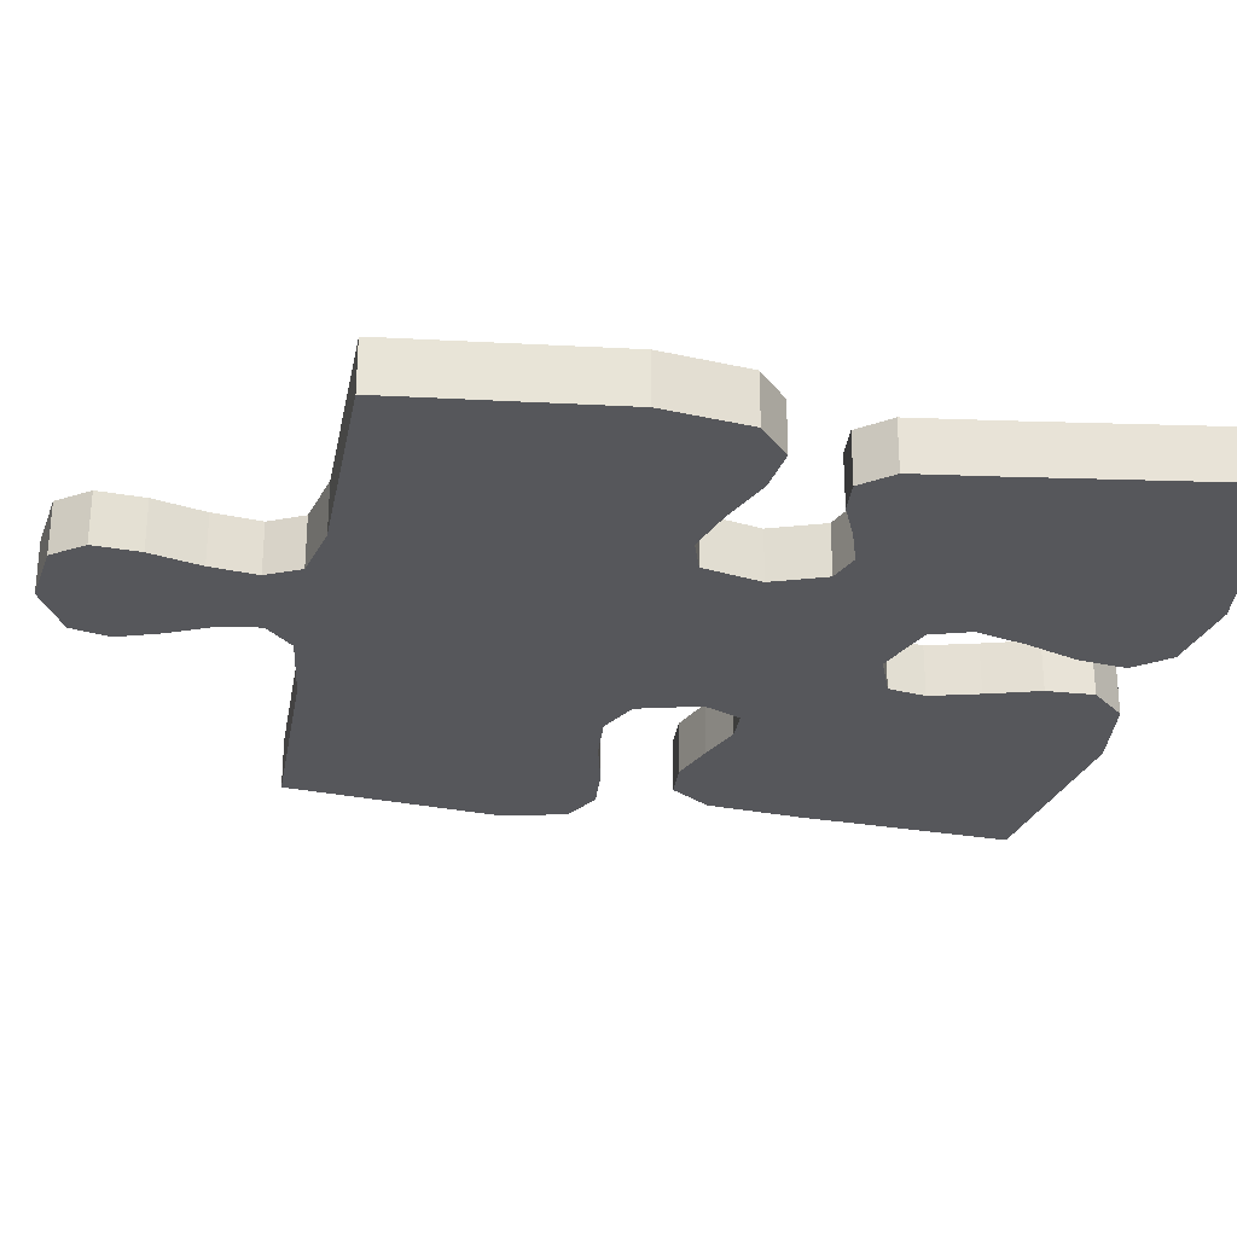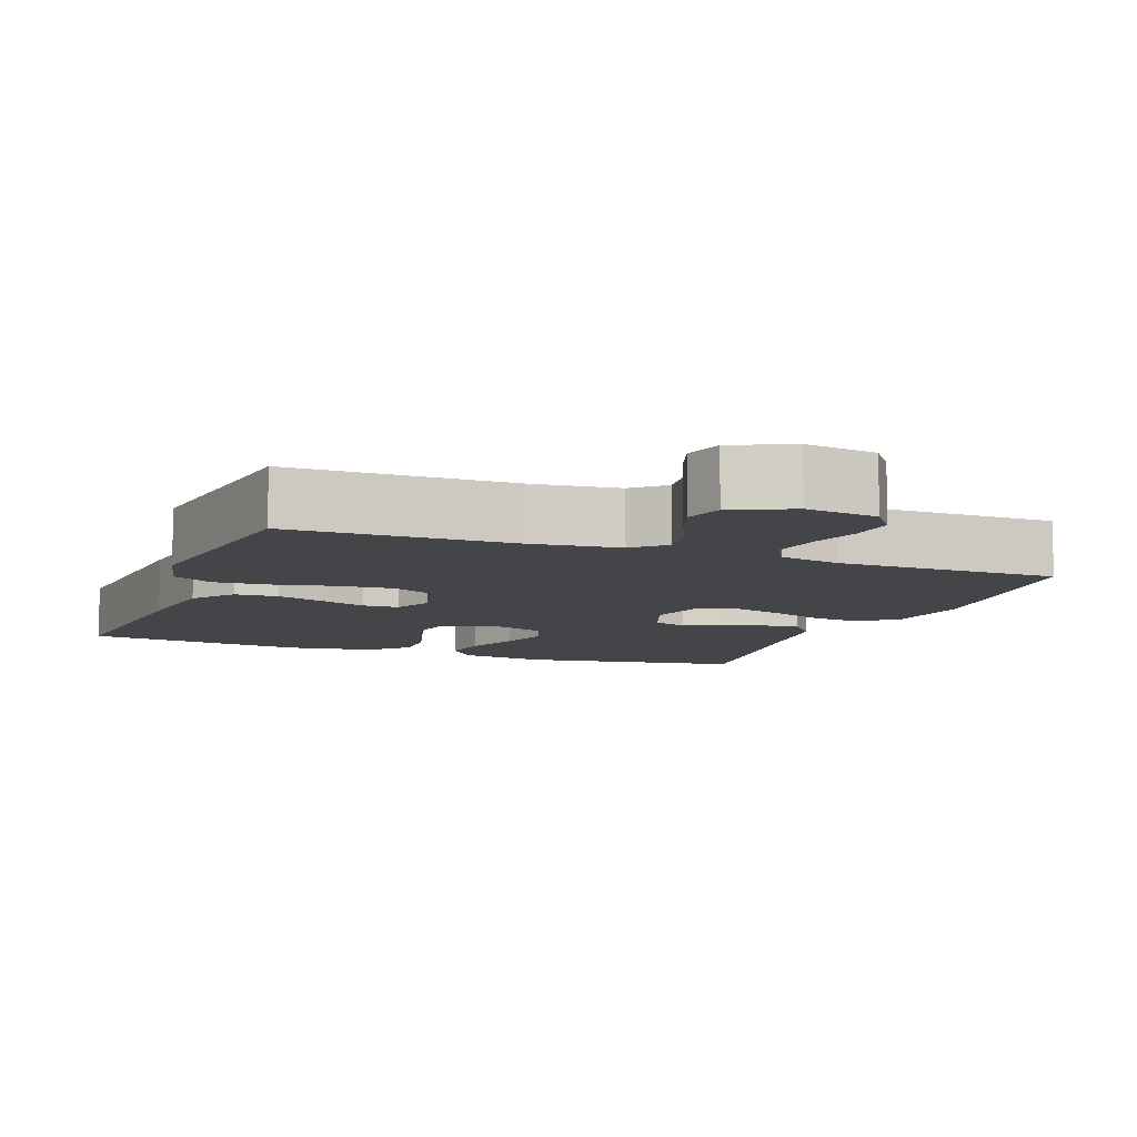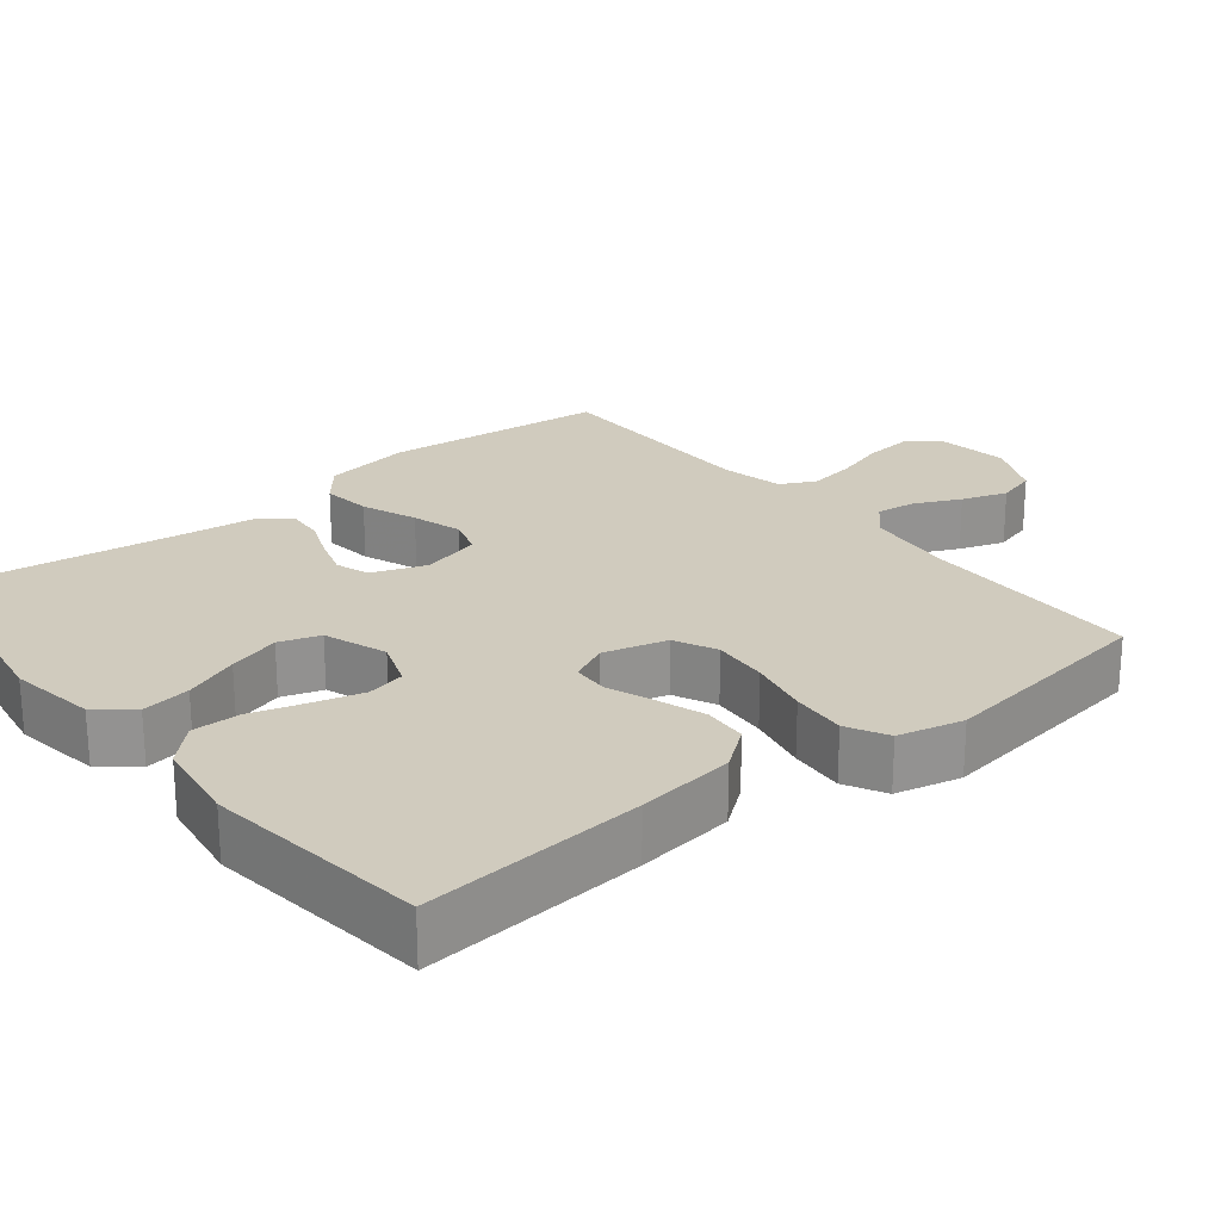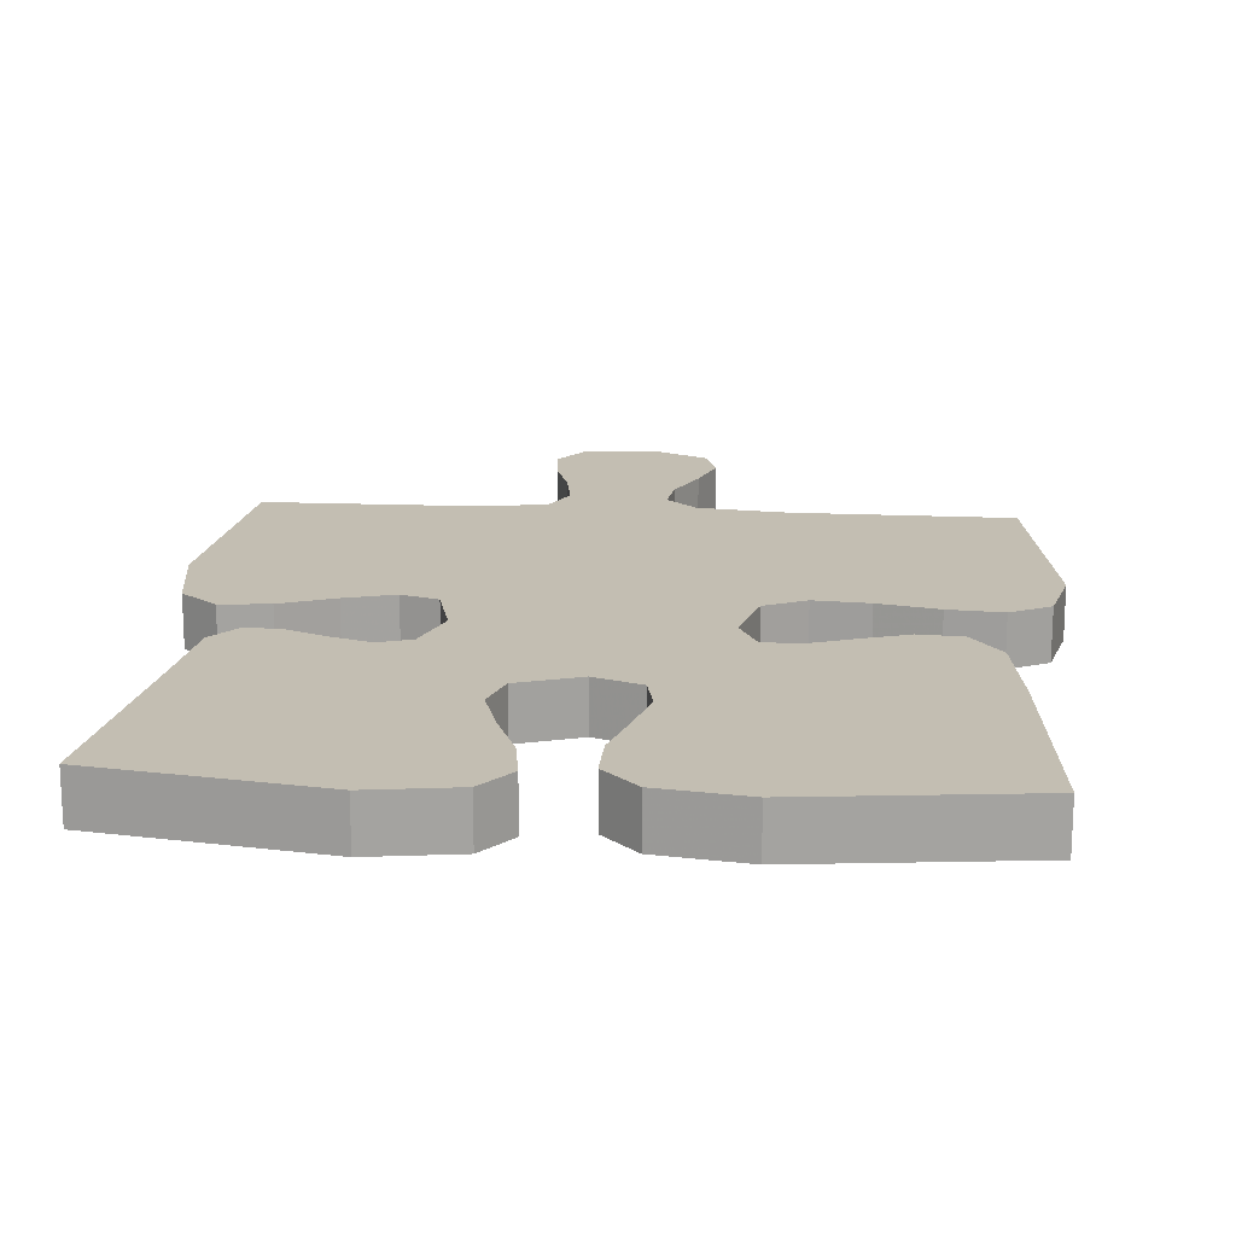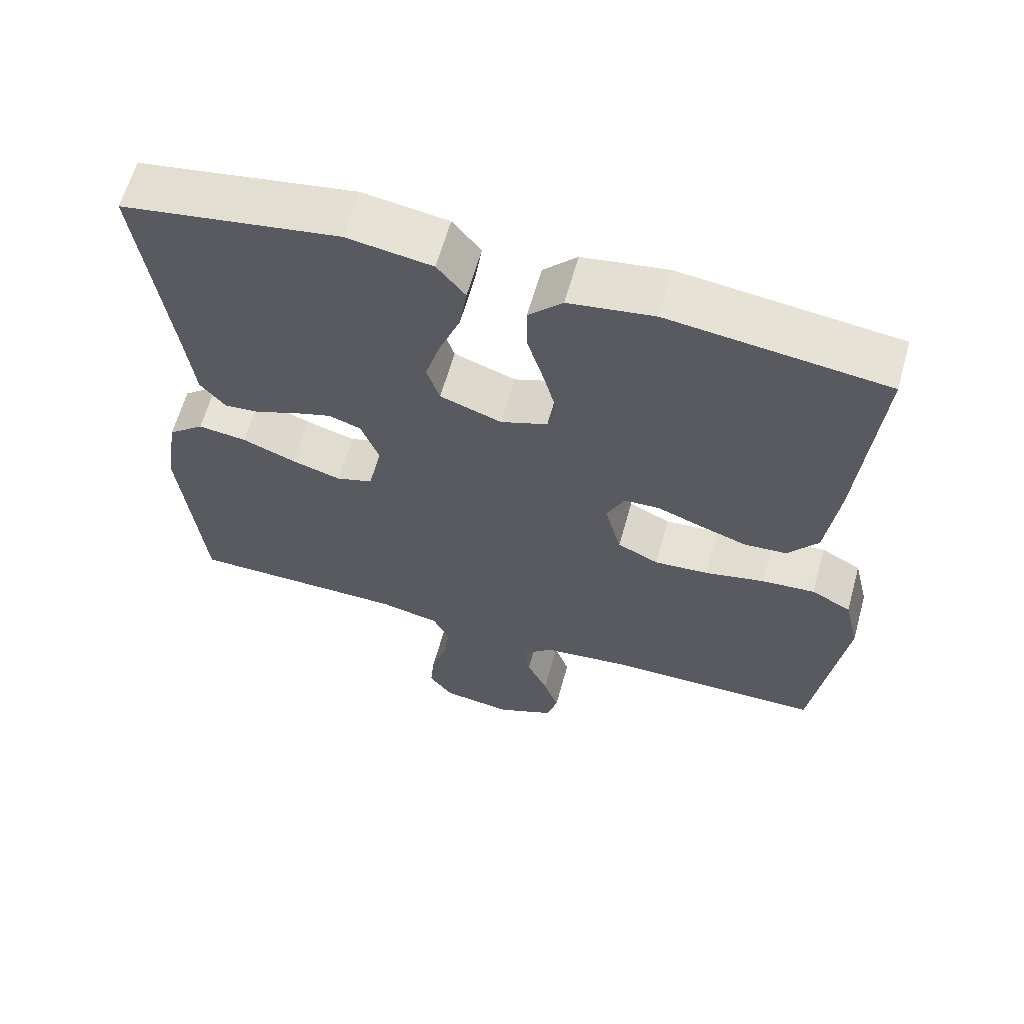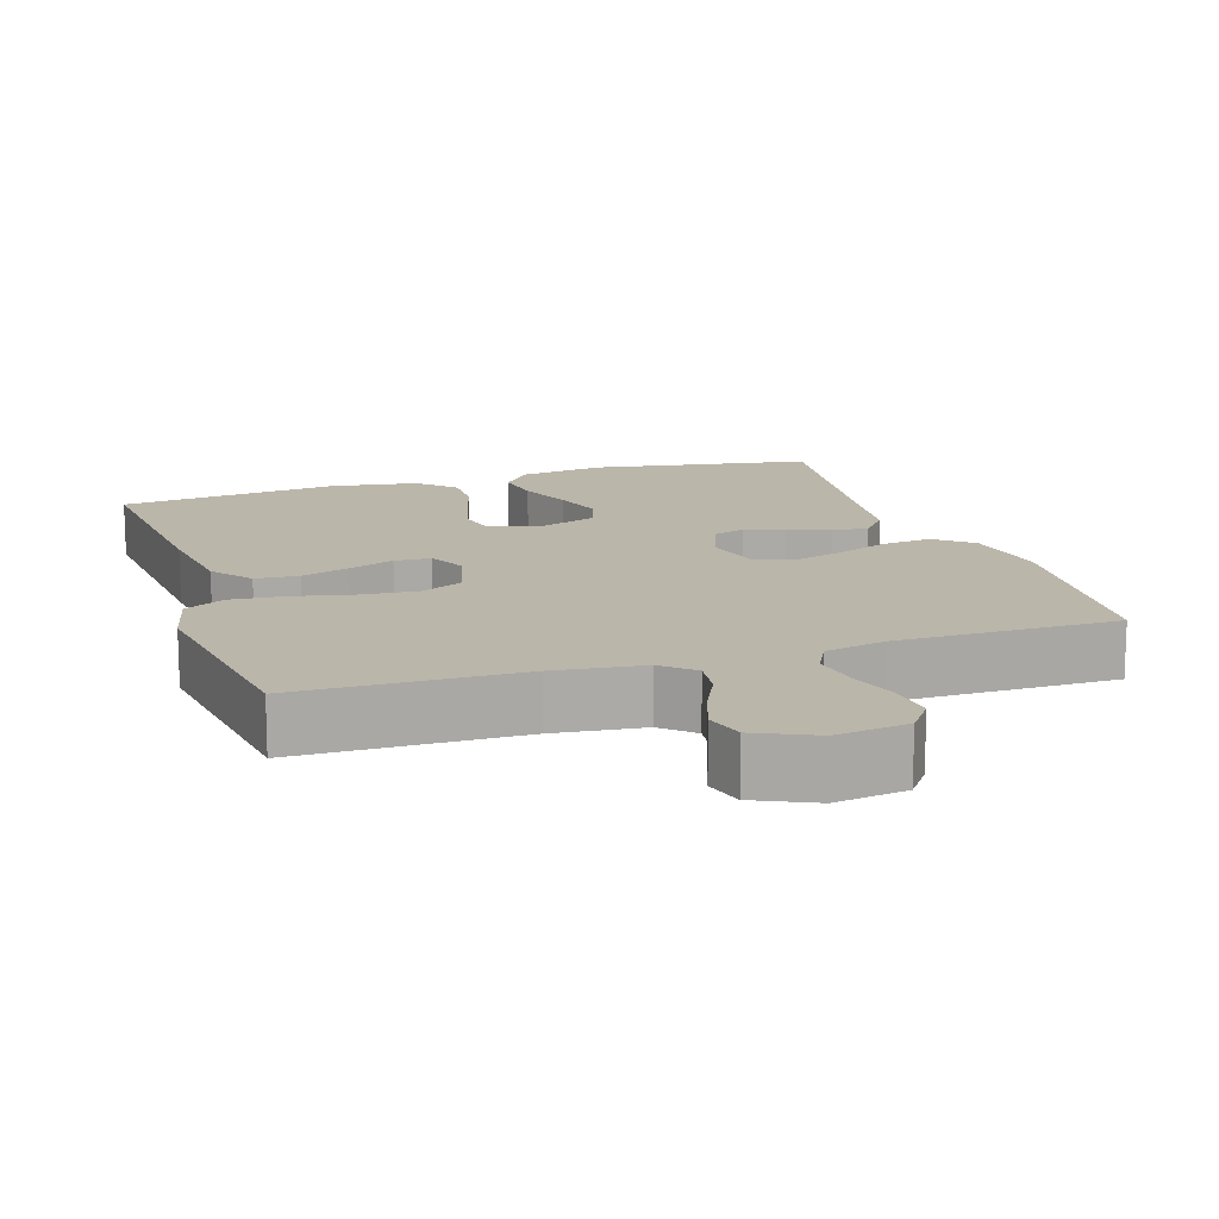
<metadata>
{"format":"obj","ext":"obj","renderer":"f3d","projection":"perspective","resolution":1024,"background":"white","views":[{"elev":-27.3,"azim":-100.4,"up":"+Y"},{"elev":-8.8,"azim":159.2,"up":"+Y"},{"elev":23.6,"azim":51.1,"up":"+Y"},{"elev":17.5,"azim":4.6,"up":"+Y"},{"elev":62.3,"azim":15.6,"up":"+Z"},{"elev":14.1,"azim":162.0,"up":"+Y"}]}
</metadata>
<code>
v -0.5 0.07 -0.5
v -0.53 0.07 -0.2
v -0.511 0.07 -0.081
v -0.461 0.07 -0.04
v -0.394 0.07 -0.048
v -0.32 0.07 -0.077
v -0.252 0.07 -0.097
v -0.201 0.07 -0.081
v -0.18 0.07 0
v -0.207 0.07 0.073
v -0.252 0.07 0.088
v -0.306 0.07 0.071
v -0.362 0.07 0.048
v -0.411 0.07 0.044
v -0.446 0.07 0.086
v -0.46 0.07 0.2
v -0.5 0.07 0.5
v -0.2 0.07 0.549
v -0.082 0.07 0.531
v -0.043 0.07 0.483
v -0.053 0.07 0.417
v -0.082 0.07 0.343
v -0.103 0.07 0.273
v -0.085 0.07 0.218
v 0 0.07 0.188
v 0.065 0.07 0.212
v 0.076 0.07 0.264
v 0.058 0.07 0.331
v 0.036 0.07 0.404
v 0.035 0.07 0.47
v 0.082 0.07 0.518
v 0.2 0.07 0.536
v 0.5 0.07 0.5
v 0.474 0.07 0.2
v 0.457 0.07 0.068
v 0.415 0.07 0.013
v 0.356 0.07 0.009
v 0.291 0.07 0.031
v 0.229 0.07 0.054
v 0.18 0.07 0.052
v 0.155 0.07 0
v 0.178 0.07 -0.086
v 0.235 0.07 -0.113
v 0.31 0.07 -0.107
v 0.392 0.07 -0.089
v 0.466 0.07 -0.083
v 0.521 0.07 -0.112
v 0.542 0.07 -0.2
v 0.5 0.07 -0.5
v 0.2 0.07 -0.503
v 0.08 0.07 -0.517
v 0.038 0.07 -0.555
v 0.045 0.07 -0.609
v 0.074 0.07 -0.67
v 0.095 0.07 -0.731
v 0.08 0.07 -0.784
v 0 0.07 -0.821
v -0.097 0.07 -0.807
v -0.13 0.07 -0.763
v -0.124 0.07 -0.7
v -0.103 0.07 -0.631
v -0.093 0.07 -0.567
v -0.117 0.07 -0.52
v -0.2 0.07 -0.502
v -0.5 0 -0.5
v -0.53 0 -0.2
v -0.511 0 -0.081
v -0.461 0 -0.04
v -0.394 0 -0.048
v -0.32 0 -0.077
v -0.252 0 -0.097
v -0.201 0 -0.081
v -0.18 0 0
v -0.207 0 0.073
v -0.252 0 0.088
v -0.306 0 0.071
v -0.362 0 0.048
v -0.411 0 0.044
v -0.446 0 0.086
v -0.46 0 0.2
v -0.5 0 0.5
v -0.2 0 0.549
v -0.082 0 0.531
v -0.043 0 0.483
v -0.053 0 0.417
v -0.082 0 0.343
v -0.103 0 0.273
v -0.085 0 0.218
v 0 0 0.188
v 0.065 0 0.212
v 0.076 0 0.264
v 0.058 0 0.331
v 0.036 0 0.404
v 0.035 0 0.47
v 0.082 0 0.518
v 0.2 0 0.536
v 0.5 0 0.5
v 0.474 0 0.2
v 0.457 0 0.068
v 0.415 0 0.013
v 0.356 0 0.009
v 0.291 0 0.031
v 0.229 0 0.054
v 0.18 0 0.052
v 0.155 0 0
v 0.178 0 -0.086
v 0.235 0 -0.113
v 0.31 0 -0.107
v 0.392 0 -0.089
v 0.466 0 -0.083
v 0.521 0 -0.112
v 0.542 0 -0.2
v 0.5 0 -0.5
v 0.2 0 -0.503
v 0.08 0 -0.517
v 0.038 0 -0.555
v 0.045 0 -0.609
v 0.074 0 -0.67
v 0.095 0 -0.731
v 0.08 0 -0.784
v 0 0 -0.821
v -0.097 0 -0.807
v -0.13 0 -0.763
v -0.124 0 -0.7
v -0.103 0 -0.631
v -0.093 0 -0.567
v -0.117 0 -0.52
v -0.2 0 -0.502
f 58 59 60 61
f 58 61 62
f 57 58 62
f 56 57 62
f 53 54 55 56
f 53 56 62 63
f 47 48 49 50
f 47 50 51
f 44 45 46 47
f 43 44 47 51
f 42 43 51 52
f 36 37 38 39
f 34 35 36 39
f 34 39 40
f 33 34 40
f 32 33 40
f 31 32 40 41
f 28 29 30 31
f 27 28 31 41
f 19 20 21 22
f 19 22 23
f 16 17 18 19
f 16 19 23
f 15 16 23 24
f 12 13 14 15
f 11 12 15 24
f 3 4 5 6
f 3 6 7
f 64 1 2 3
f 63 64 3 7
f 52 53 63 7
f 26 27 41 42
f 25 26 42 52
f 10 11 24 25
f 9 10 25 52
f 8 9 52
f 7 8 52
f 125 124 123 122
f 126 125 122
f 126 122 121
f 126 121 120
f 120 119 118 117
f 127 126 120 117
f 114 113 112 111
f 115 114 111
f 111 110 109 108
f 115 111 108 107
f 116 115 107 106
f 103 102 101 100
f 103 100 99 98
f 104 103 98
f 104 98 97
f 104 97 96
f 105 104 96 95
f 95 94 93 92
f 105 95 92 91
f 86 85 84 83
f 87 86 83
f 83 82 81 80
f 87 83 80
f 88 87 80 79
f 79 78 77 76
f 88 79 76 75
f 70 69 68 67
f 71 70 67
f 67 66 65 128
f 71 67 128 127
f 71 127 117 116
f 106 105 91 90
f 116 106 90 89
f 89 88 75 74
f 116 89 74 73
f 116 73 72
f 116 72 71
f 1 65 66 2
f 2 66 67 3
f 3 67 68 4
f 4 68 69 5
f 5 69 70 6
f 6 70 71 7
f 7 71 72 8
f 8 72 73 9
f 9 73 74 10
f 10 74 75 11
f 11 75 76 12
f 12 76 77 13
f 13 77 78 14
f 14 78 79 15
f 15 79 80 16
f 16 80 81 17
f 17 81 82 18
f 18 82 83 19
f 19 83 84 20
f 20 84 85 21
f 21 85 86 22
f 22 86 87 23
f 23 87 88 24
f 24 88 89 25
f 25 89 90 26
f 26 90 91 27
f 27 91 92 28
f 28 92 93 29
f 29 93 94 30
f 30 94 95 31
f 31 95 96 32
f 32 96 97 33
f 33 97 98 34
f 34 98 99 35
f 35 99 100 36
f 36 100 101 37
f 37 101 102 38
f 38 102 103 39
f 39 103 104 40
f 40 104 105 41
f 41 105 106 42
f 42 106 107 43
f 43 107 108 44
f 44 108 109 45
f 45 109 110 46
f 46 110 111 47
f 47 111 112 48
f 48 112 113 49
f 49 113 114 50
f 50 114 115 51
f 51 115 116 52
f 52 116 117 53
f 53 117 118 54
f 54 118 119 55
f 55 119 120 56
f 56 120 121 57
f 57 121 122 58
f 58 122 123 59
f 59 123 124 60
f 60 124 125 61
f 61 125 126 62
f 62 126 127 63
f 63 127 128 64
f 64 128 65 1

</code>
